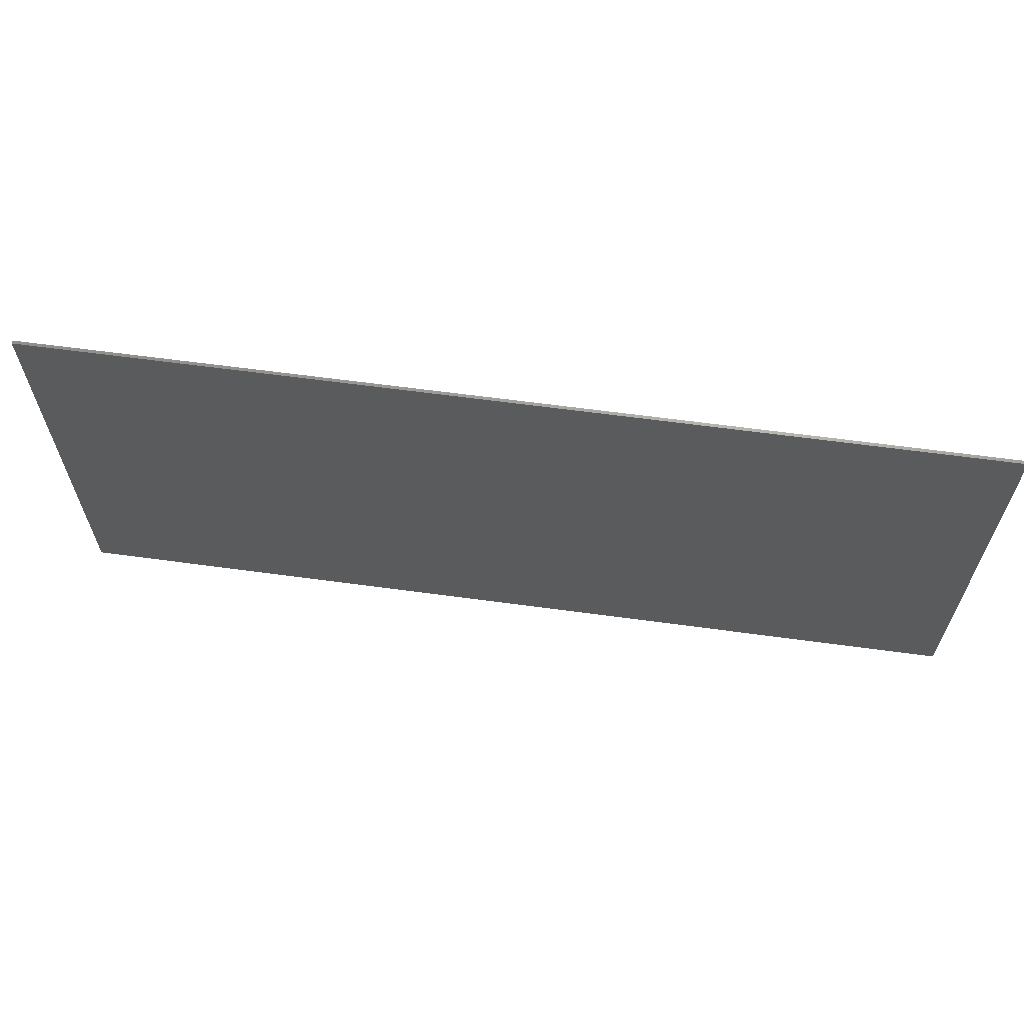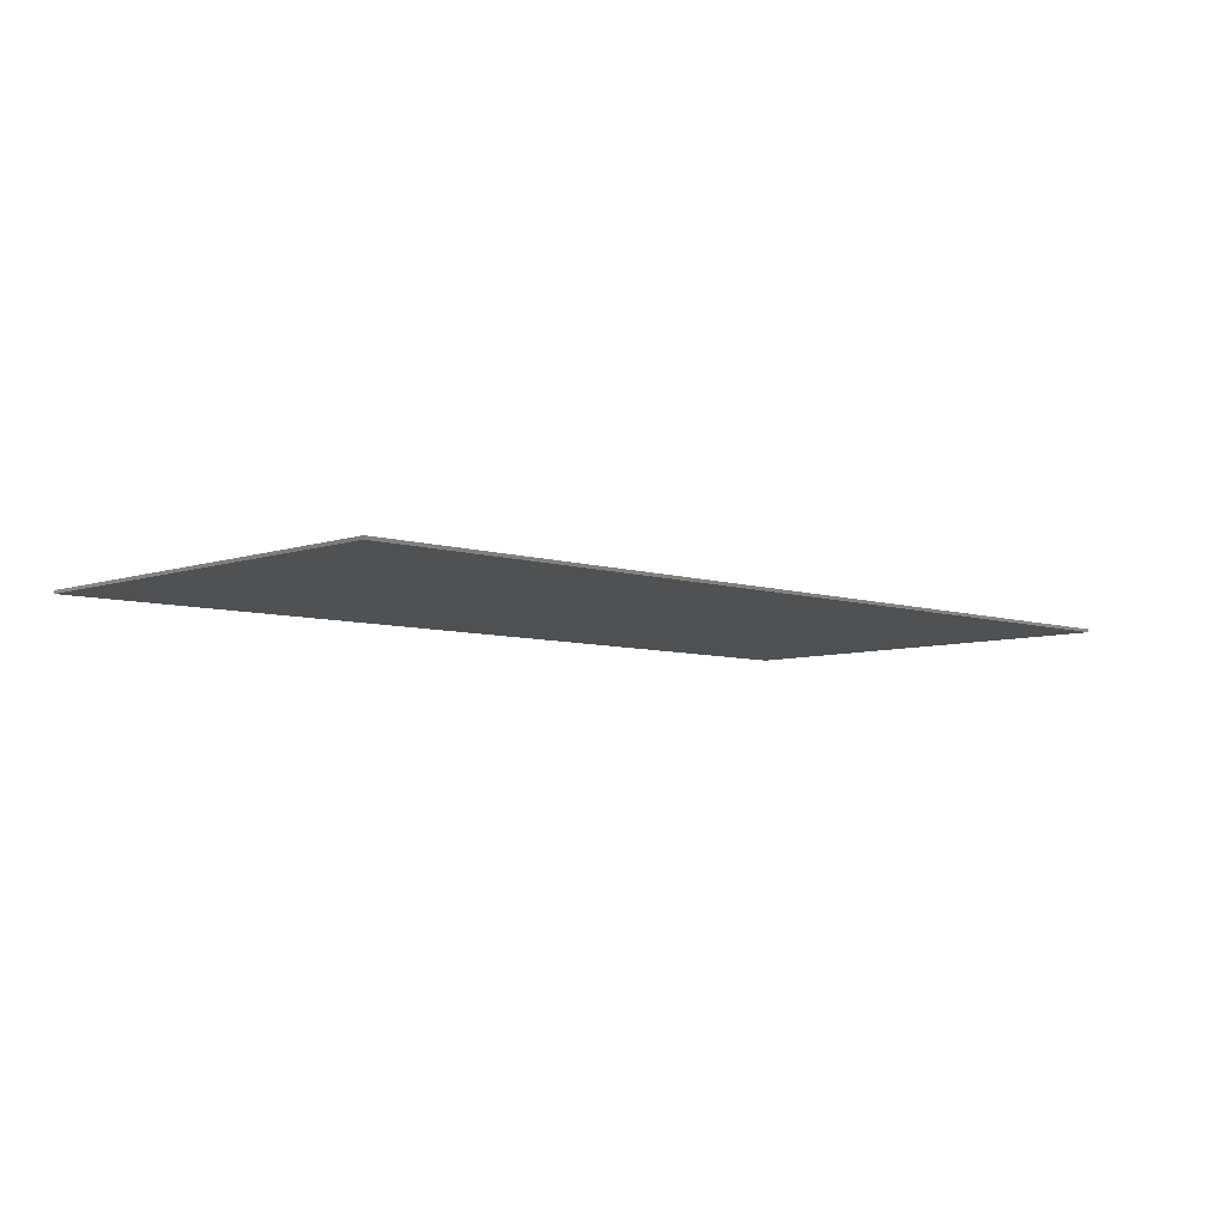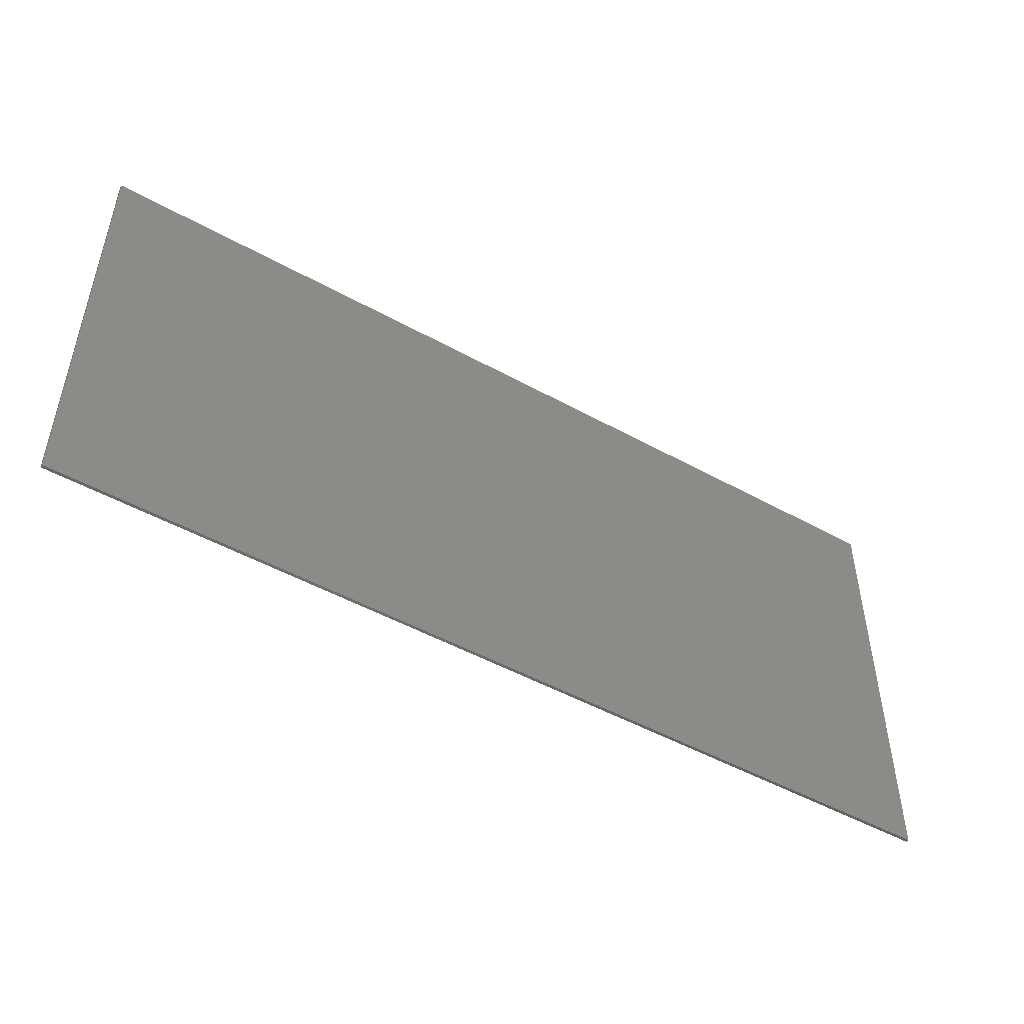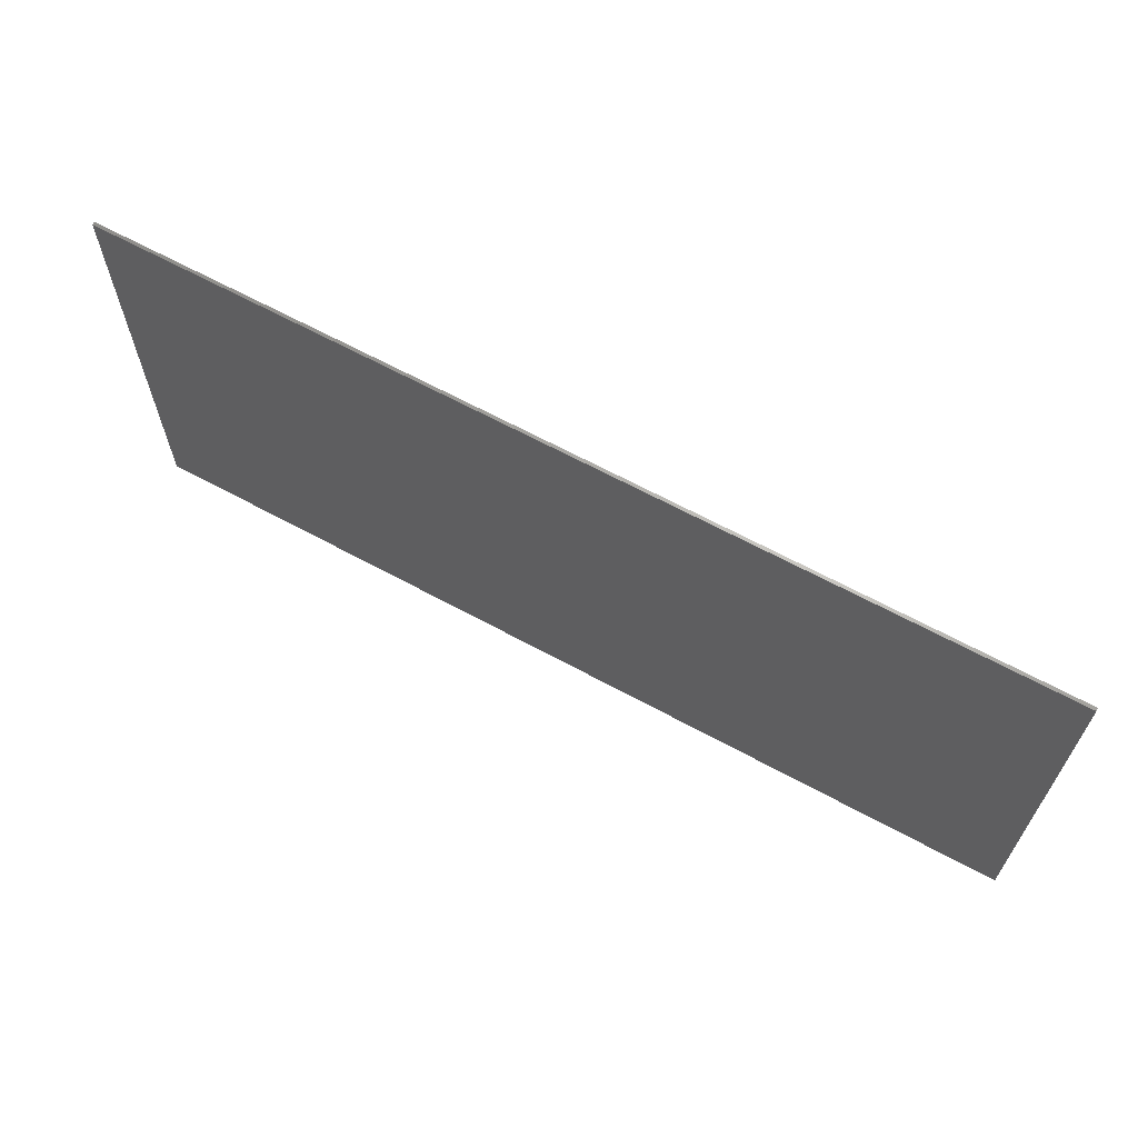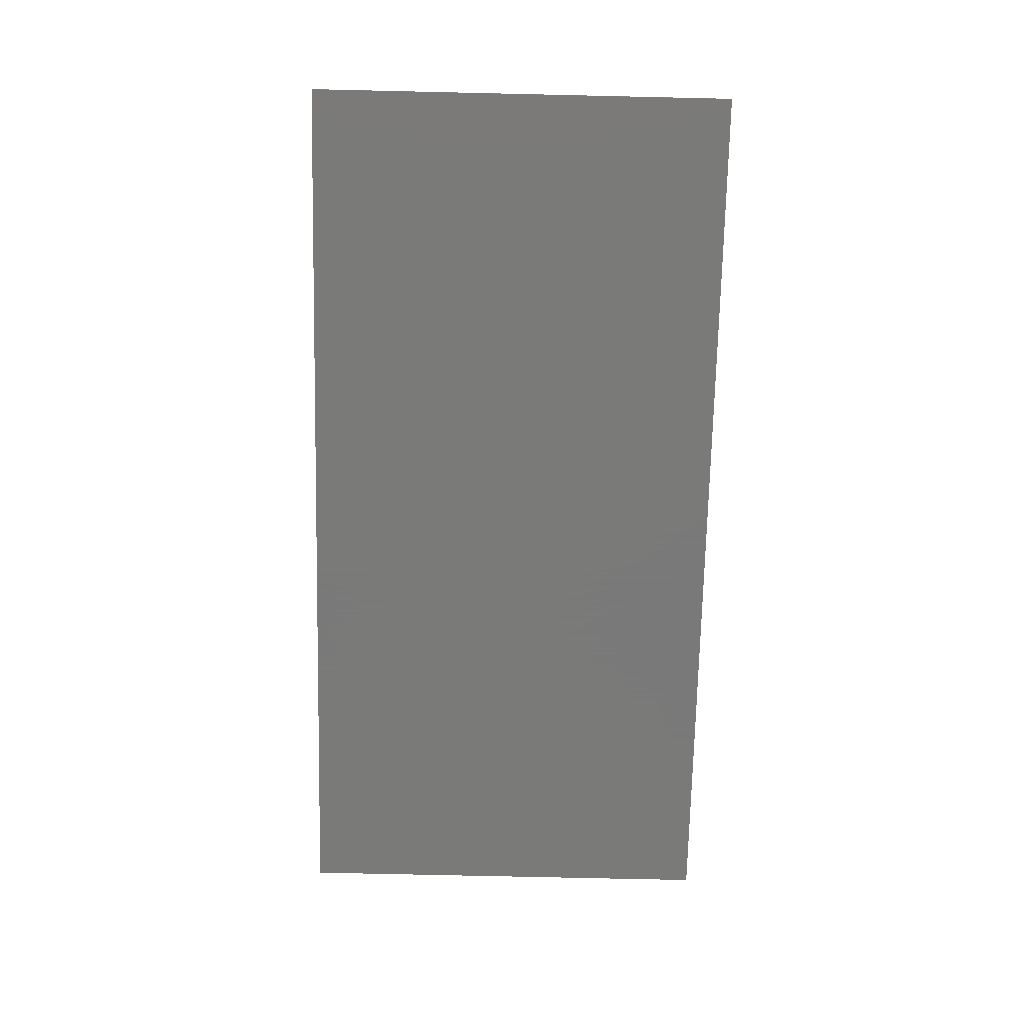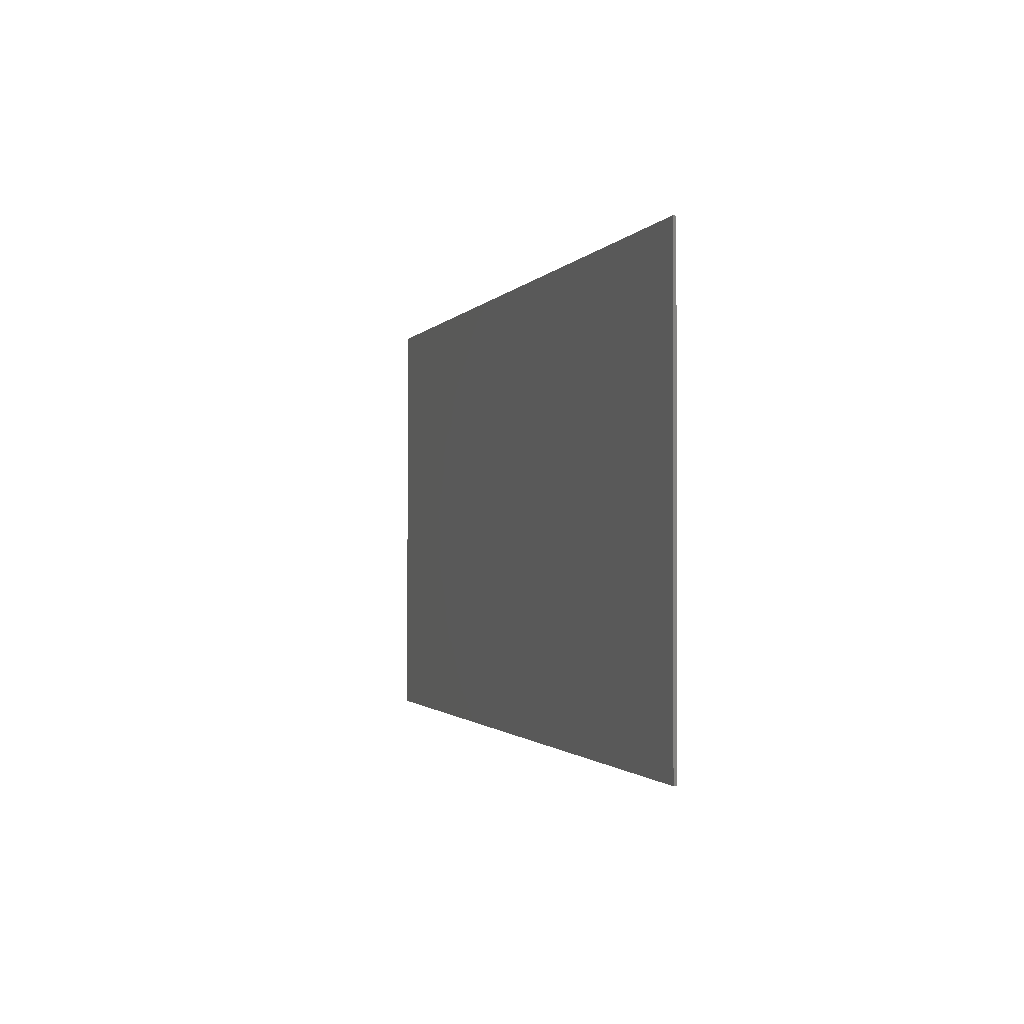
<metadata>
{"format":"stl","ext":"stl","renderer":"f3d","projection":"perspective","resolution":1024,"background":"white","views":[{"elev":63.3,"azim":7.8,"up":"+Y"},{"elev":-6.5,"azim":-43.9,"up":"+Z"},{"elev":-49.3,"azim":148.5,"up":"+Y"},{"elev":65.1,"azim":-151.3,"up":"+Y"},{"elev":-72.7,"azim":-91.3,"up":"+Z"},{"elev":-1.2,"azim":74.1,"up":"+Y"}]}
</metadata>
<code>
# stl→obj: 8 verts, 12 faces
v 25 12 0
v 25 -12 0
v -25 12 0
v -25 -12 0
v 25 -12 0.17
v 25 12 0.17
v -25 -12 0.17
v -25 12 0.17
f 1 2 3
f 2 4 3
f 5 6 7
f 6 8 7
f 8 6 3
f 6 1 3
f 6 5 1
f 5 2 1
f 7 8 4
f 8 3 4
f 5 7 2
f 7 4 2

</code>
